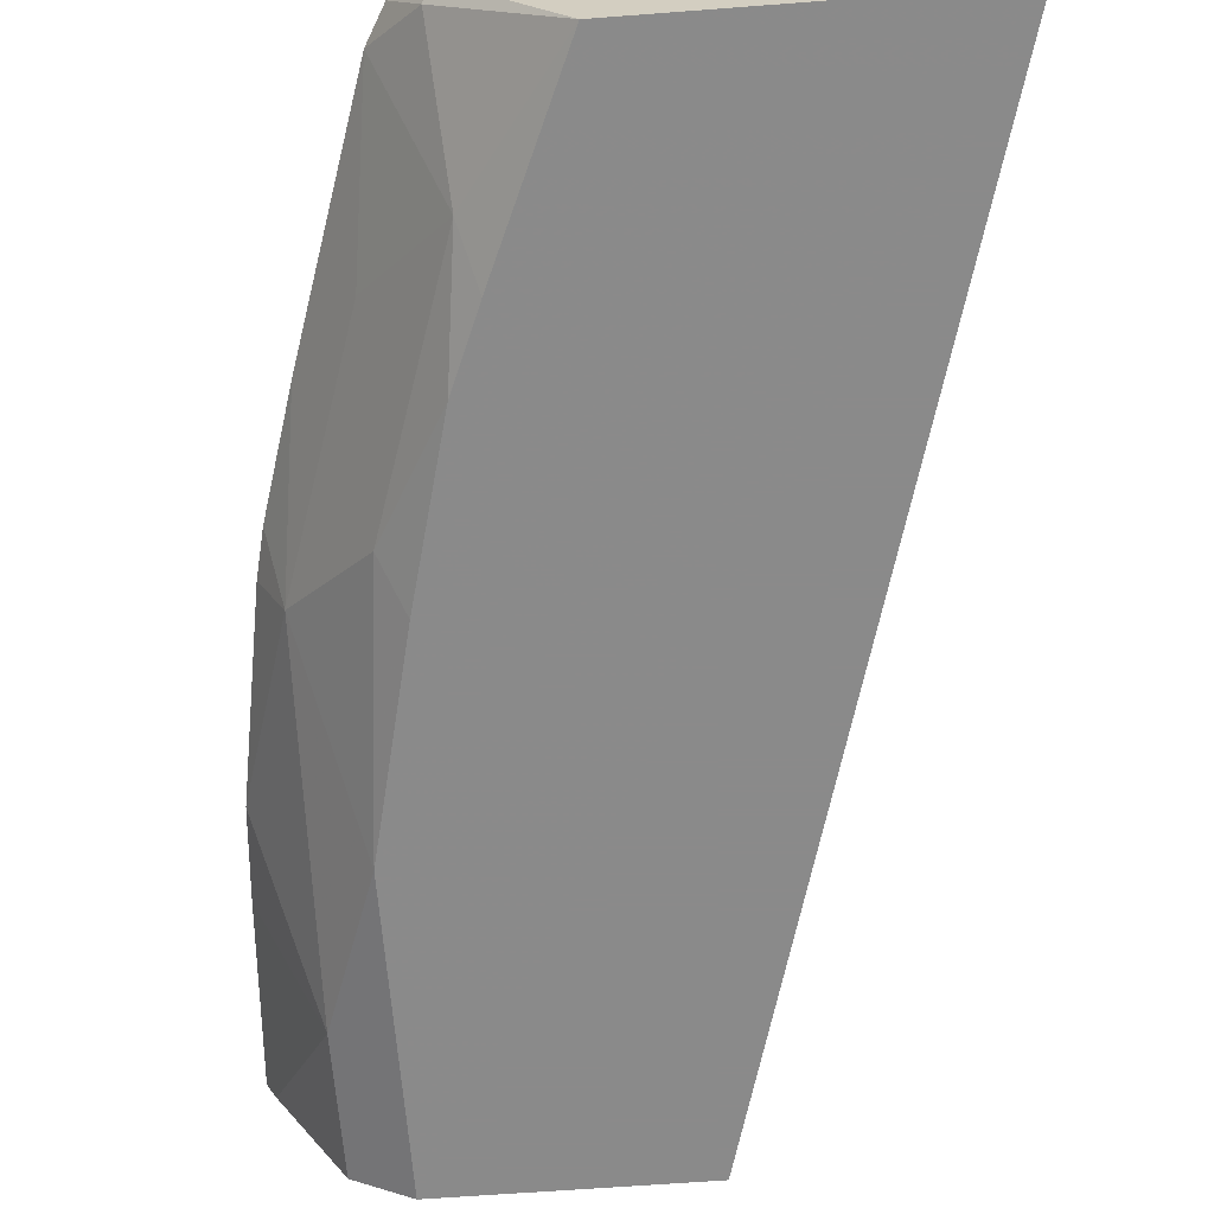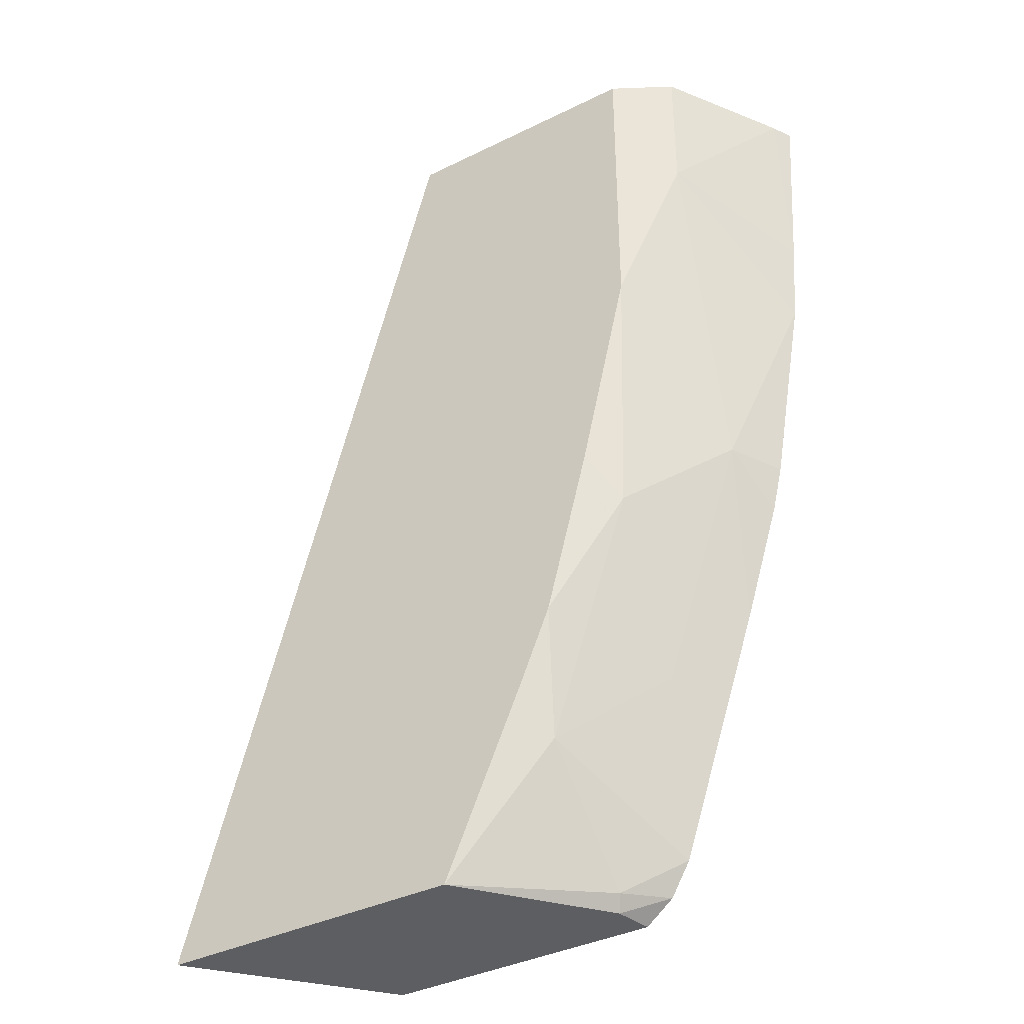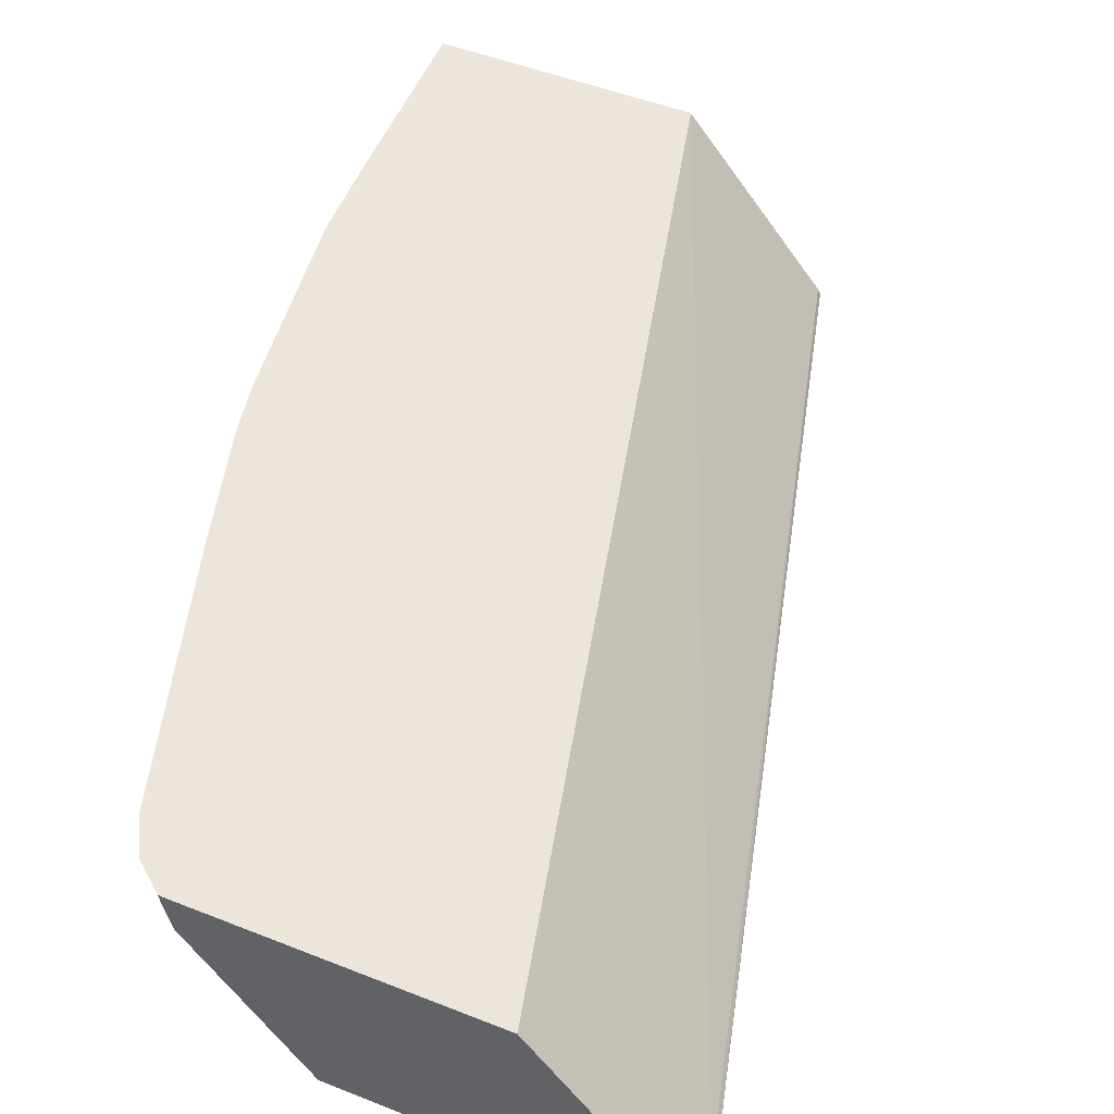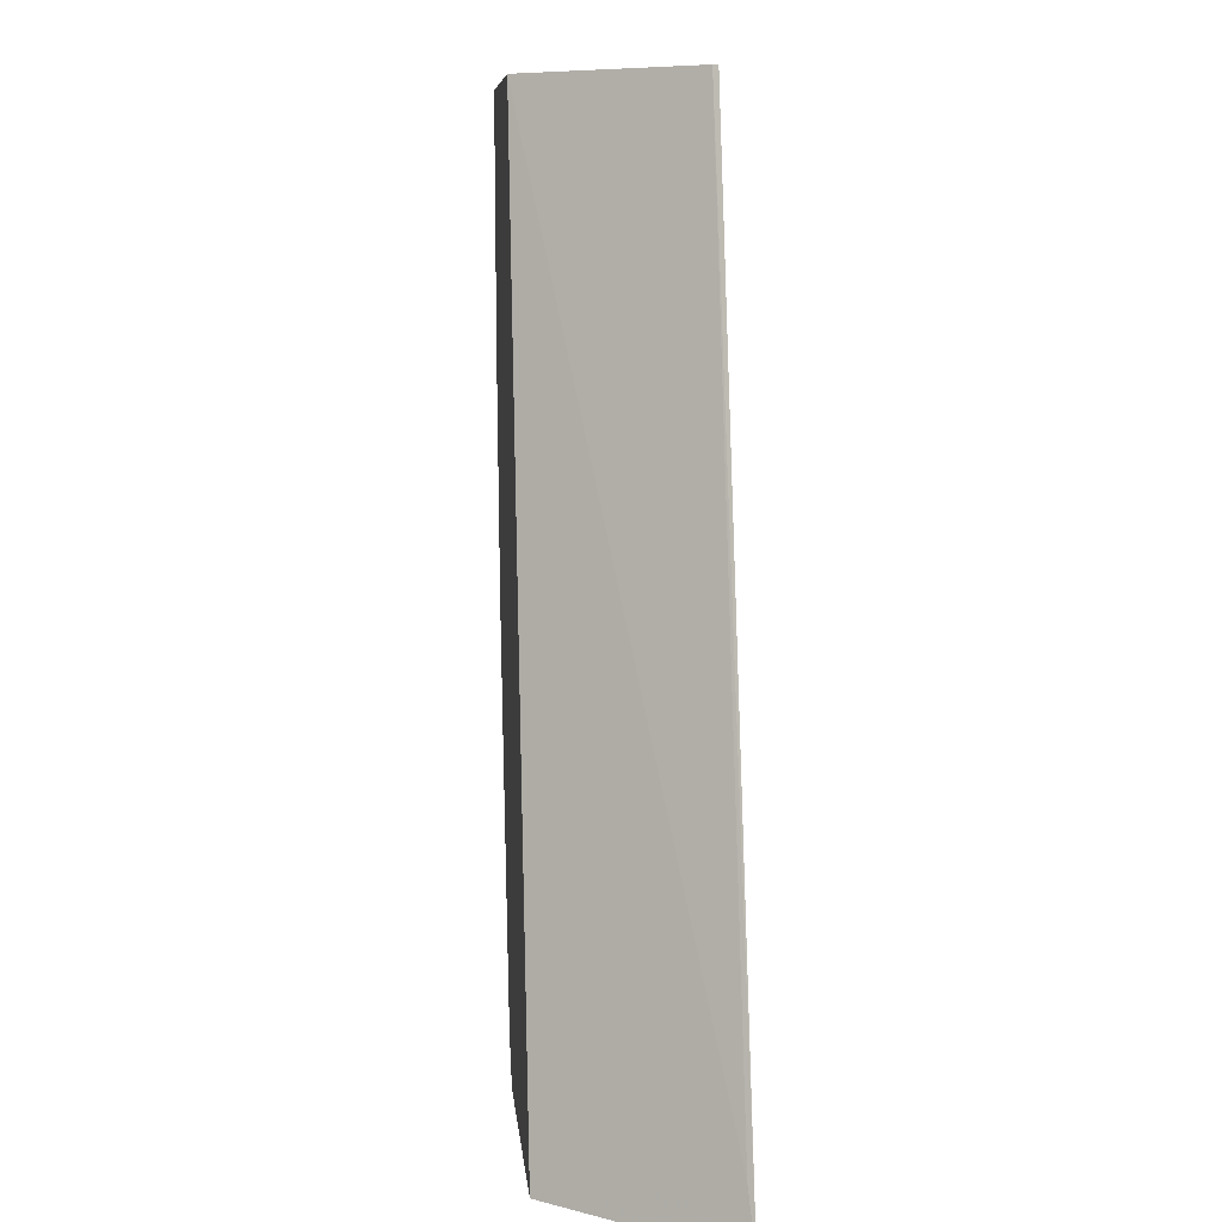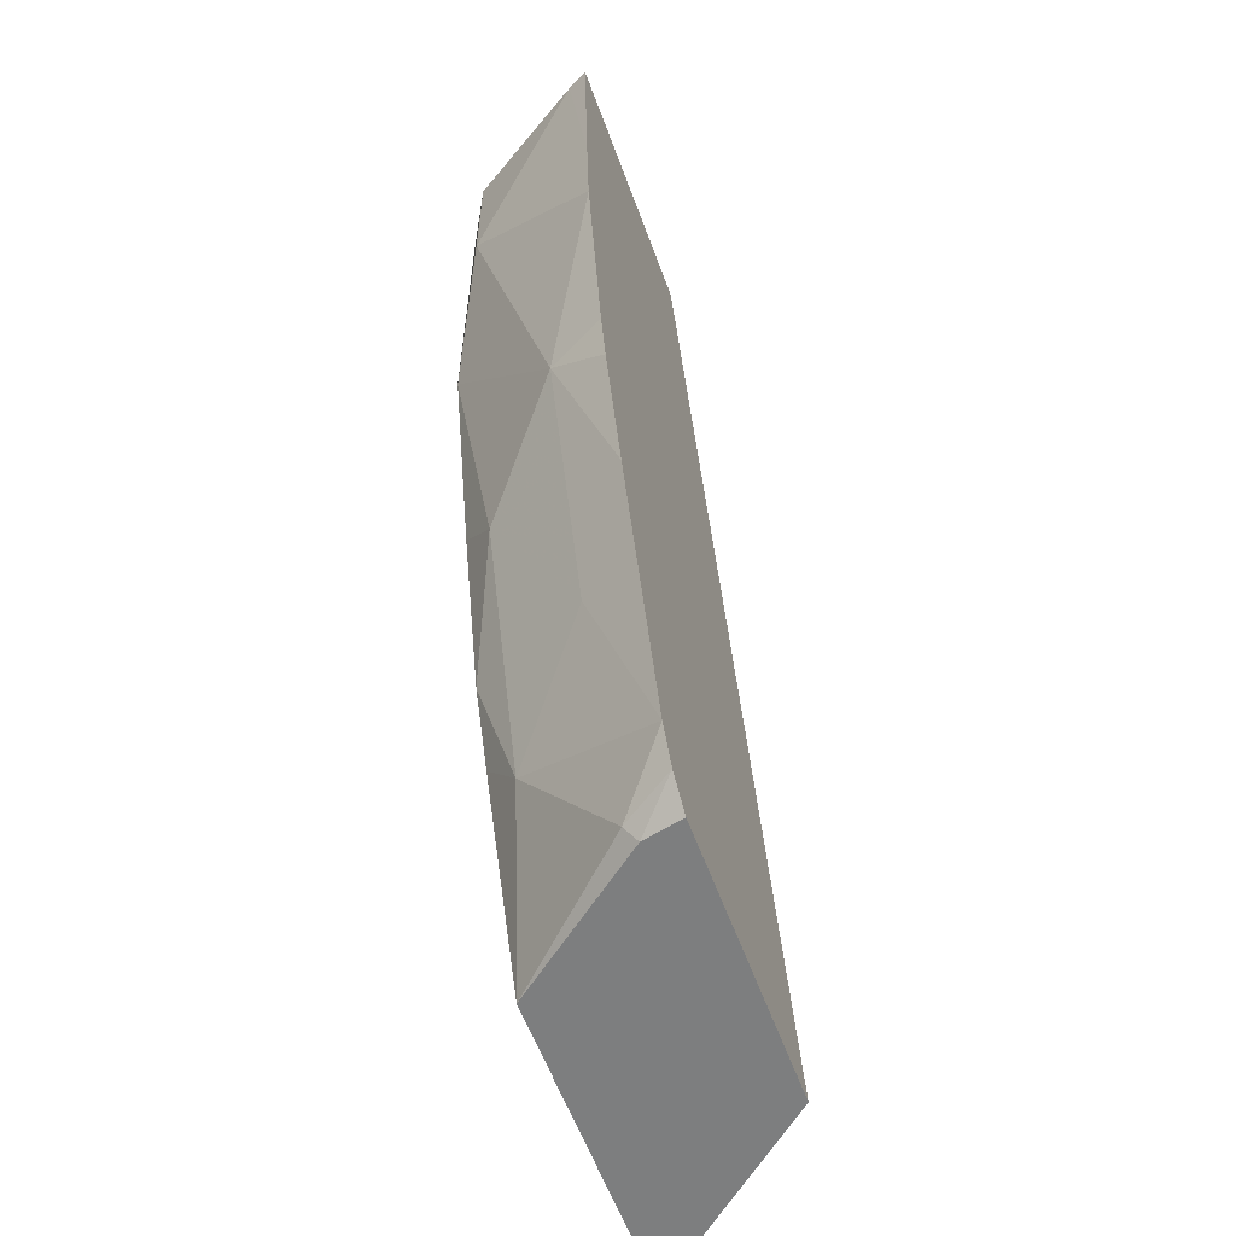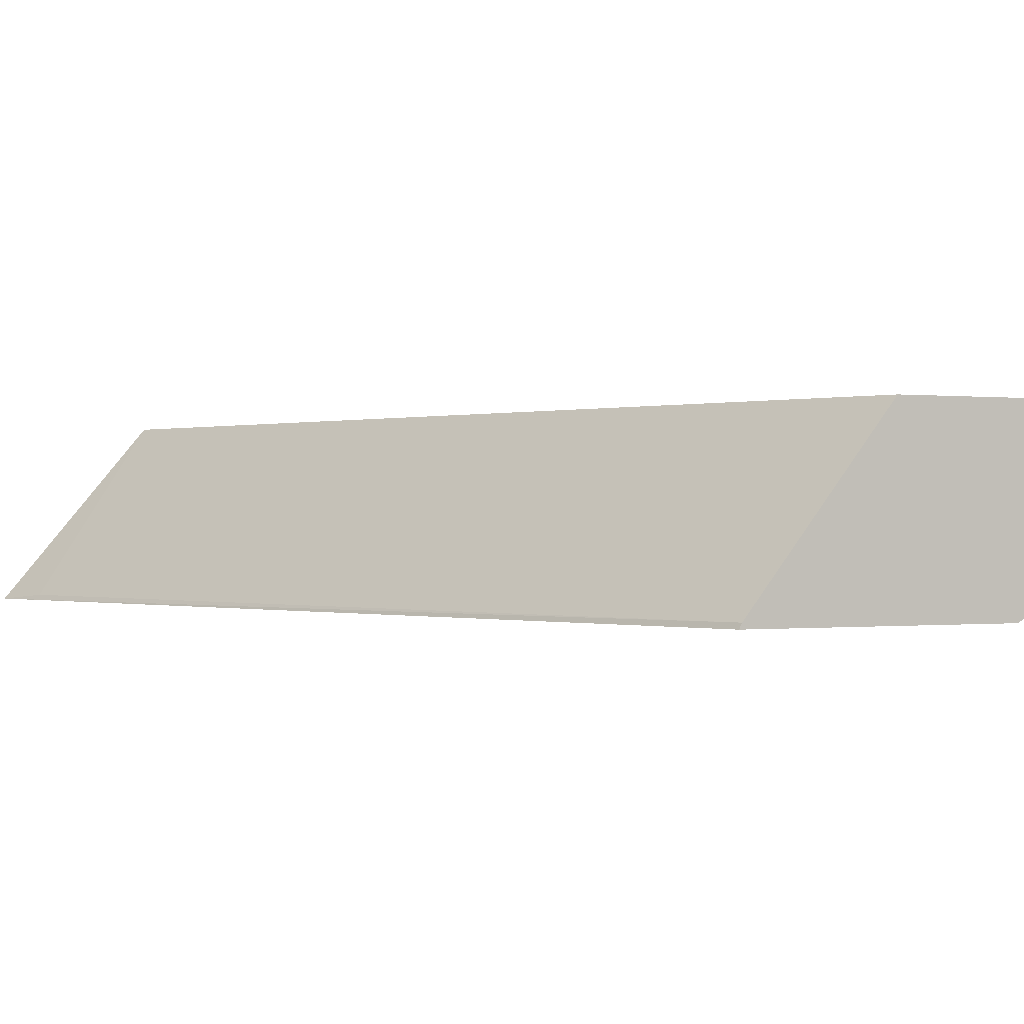
<metadata>
{"format":"obj","ext":"obj","renderer":"f3d","projection":"perspective","resolution":1024,"background":"white","views":[{"elev":-63.6,"azim":-175.6,"up":"+Y"},{"elev":-37.7,"azim":32.2,"up":"+Z"},{"elev":48.4,"azim":-156.0,"up":"+Y"},{"elev":8.3,"azim":-95.3,"up":"+Z"},{"elev":-59.3,"azim":110.1,"up":"+Z"},{"elev":-0.2,"azim":-27.2,"up":"+Y"}]}
</metadata>
<code>
v 0.5607 -0.1651 -0.07568
v 0.5495 -0.1651 -0.123
v 0.555 -0.1577 -0.1324
v 0.5394 -0.1651 -0.1612
v 0.4435 -0.1651 -0.2208
v 0.5607 -0.1651 -0.005713
v 0.504 -0.1651 -0.005713
v 0.5922 -0.1262 -0.005713
v 0.5739 -0.1577 -0.005713
v 0.5898 -0.1308 -0.005713
v 0.5896 -0.1262 -0.04722
v 0.5739 -0.1577 -0.03785
v 0.5739 -0.1388 -0.1135
v 0.5881 -0.1262 -0.06764
v 0.5802 -0.1262 -0.1135
v 0.5777 -0.1262 -0.1242
v 0.5459 -0.1262 -0.2158
v 0.5503 -0.1262 -0.2081
v 0.5392 -0.1372 -0.2176
v 0.5361 -0.1577 -0.1892
v 0.555 -0.1388 -0.1703
v 0.5692 -0.1262 -0.1514
v 0.5323 -0.1651 -0.178
v 0.5137 -0.1651 -0.2208
v 0.4766 -0.1262 -0.2208
v 0.5396 -0.1262 -0.2208
v 0.5376 -0.1347 -0.2208
v 0.5354 -0.1262 -0.005713
v 0.5046 -0.164 -0.005713
v 0.4478 -0.164 -0.2081
f 19 24 27
f 27 24 26
f 26 24 25
f 24 5 25
f 23 4 24
f 23 24 20
f 23 20 4
f 4 20 3
f 19 20 24
f 13 1 3
f 22 18 16
f 19 27 17
f 29 7 28
f 26 25 17
f 25 8 17
f 28 8 25
f 28 7 8
f 29 5 7
f 29 30 5
f 29 28 30
f 30 28 25
f 30 25 5
f 15 17 8
f 22 16 13
f 9 6 1
f 27 26 17
f 22 13 18
f 4 5 24
f 21 13 3
f 21 18 13
f 2 3 1
f 2 4 3
f 2 1 5
f 6 5 1
f 6 7 5
f 6 8 7
f 9 8 6
f 10 8 9
f 10 11 8
f 10 12 11
f 10 9 12
f 12 9 1
f 2 5 4
f 12 13 14
f 12 1 13
f 21 3 20
f 18 20 19
f 18 19 17
f 18 17 16
f 21 20 18
f 16 15 13
f 13 15 14
f 14 15 8
f 11 14 8
f 11 12 14
f 16 17 15

</code>
